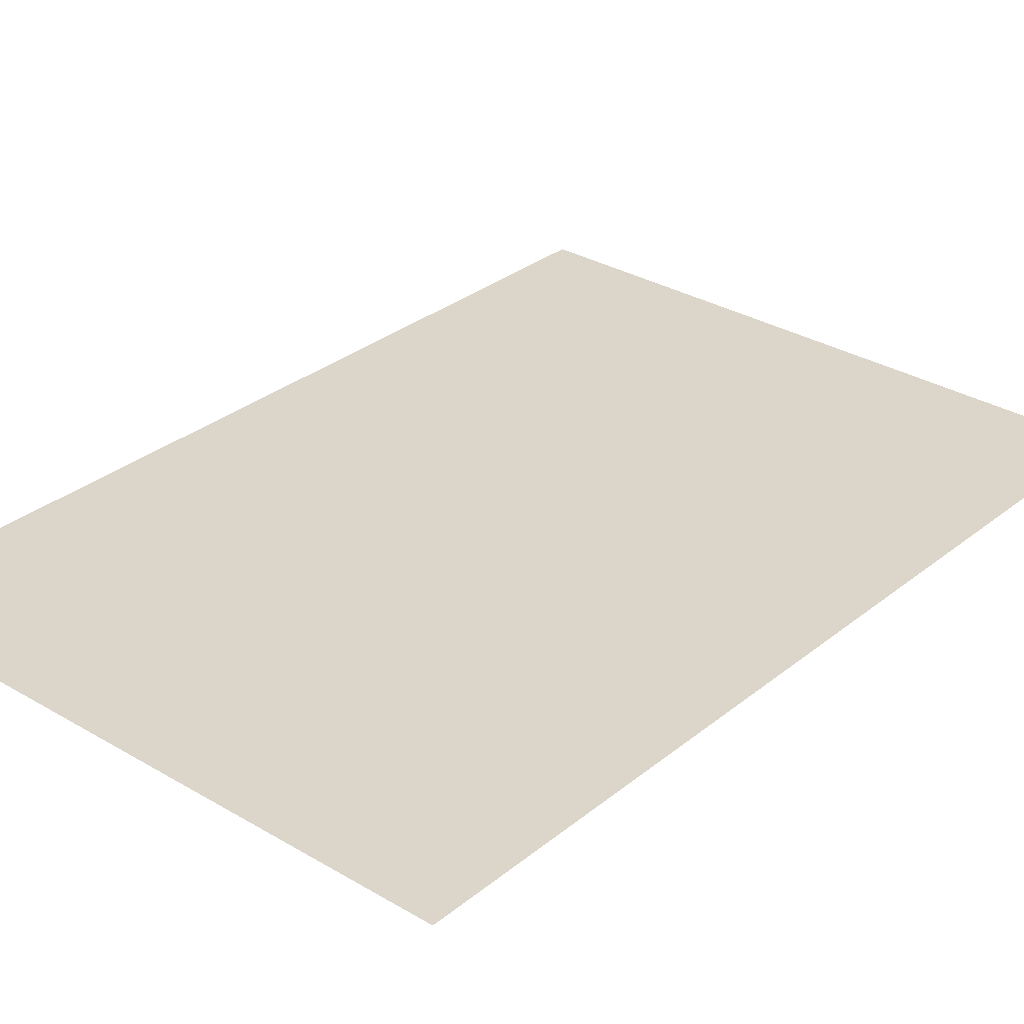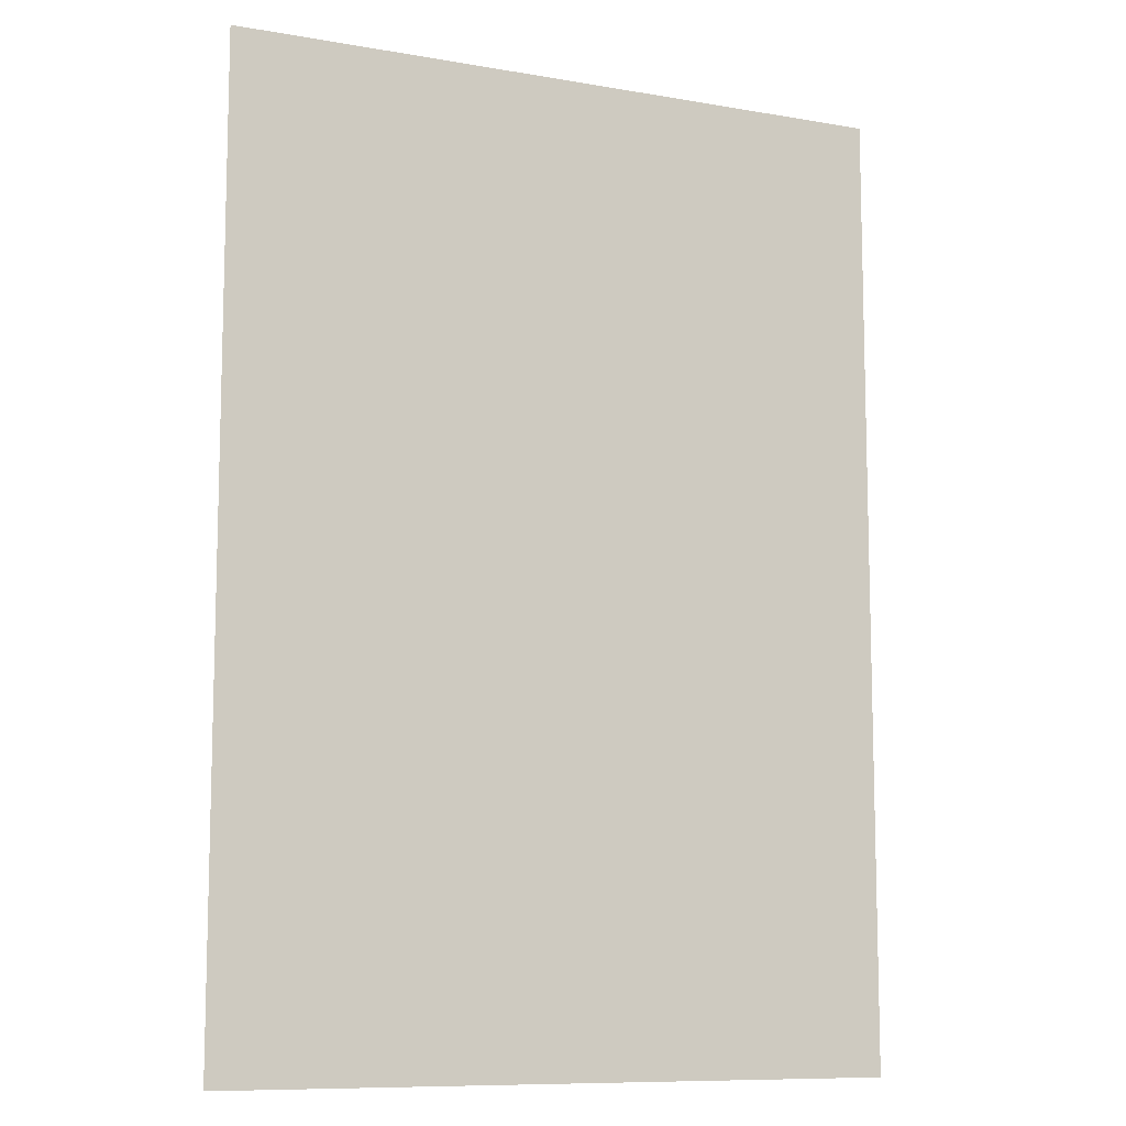
<metadata>
{"format":"obj","ext":"obj","renderer":"f3d","projection":"perspective","resolution":1024,"background":"white","views":[{"elev":30.1,"azim":40.5,"up":"+Z"},{"elev":-9.9,"azim":-23.8,"up":"+Y"}]}
</metadata>
<code>
o MeshFridgeMaindoor2C5_7_GeomSubset_6
v -0.00019 0.04038 -1.019
v -0.000197 0.04038 -1.019
v -0.00019 0.0404 -1.019
v -0.000197 0.0404 -1.019
v -0.00019 0.04038 -1.019
v -0.000197 0.04038 -1.019
v -0.00019 0.0404 -1.019
v -0.000197 0.0404 -1.019
v -0.00019 0.04038 -1.019
v -0.000197 0.04038 -1.019
v -0.00019 0.0404 -1.019
v -0.000197 0.0404 -1.019
v -0.00019 0.04038 -1.019
v -0.000197 0.04038 -1.019
v -0.00019 0.0404 -1.019
v -0.000197 0.0404 -1.019
v -0.00019 0.04038 -1.019
v -0.000197 0.04038 -1.019
v -0.00019 0.0404 -1.019
v -0.000197 0.0404 -1.019
v -0.00019 0.04038 -1.019
v -0.000197 0.04038 -1.019
v -0.00019 0.0404 -1.019
v -0.000197 0.0404 -1.019
v -0.00019 0.04038 -1.019
v -0.000197 0.04038 -1.019
v -0.00019 0.0404 -1.019
v -0.000197 0.0404 -1.019
v -0.4797 -0.3122 0.9499
v -0.000485 -0.326 0.9499
v -0.4797 -0.3122 -0.376
v -0.000485 -0.326 -0.376
v -0.000485 -0.2159 0.9499
v -0.4797 -0.2159 0.9499
v -0.000485 -0.2159 -0.376
v -0.4797 -0.2159 -0.376
v -0.4797 -0.3122 0.9934
v -0.000485 -0.326 0.9934
v -0.000485 -0.2159 0.9934
v -0.4797 -0.2159 0.9934
v -0.07344 -0.2159 0.8803
v -0.05368 -0.2159 0.856
v -0.4231 -0.2159 0.856
v -0.4034 -0.2159 0.8803
v -0.05368 -0.2159 -0.2822
v -0.07344 -0.2159 -0.3065
v -0.4034 -0.2159 -0.3065
v -0.4231 -0.2159 -0.2822
v -0.07344 -0.3011 0.8803
v -0.05368 -0.3011 0.856
v -0.4231 -0.3011 0.856
v -0.4034 -0.3011 0.8803
v -0.05368 -0.3011 -0.2822
v -0.07344 -0.3011 -0.3065
v -0.4231 -0.3011 -0.2822
v -0.4034 -0.3011 -0.3065
v -0.4317 -0.2159 0.9151
v -0.4514 -0.2159 0.8908
v -0.04684 -0.2159 0.9151
v -0.02708 -0.2159 0.8908
v -0.02708 -0.2159 -0.317
v -0.04684 -0.2159 -0.3412
v -0.4317 -0.2159 -0.3412
v -0.4514 -0.2159 -0.317
v -0.04639 -0.2062 0.865
v -0.06614 -0.2062 0.8893
v -0.4107 -0.2062 0.8893
v -0.4304 -0.2062 0.865
v -0.06614 -0.2062 -0.3154
v -0.04639 -0.2062 -0.2911
v -0.4304 -0.2062 -0.2911
v -0.4107 -0.2062 -0.3154
v -0.4441 -0.2062 0.8818
v -0.4244 -0.2062 0.9061
v -0.03438 -0.2062 0.8818
v -0.05413 -0.2062 0.9061
v -0.03438 -0.2062 -0.308
v -0.05413 -0.2062 -0.3323
v -0.4441 -0.2062 -0.308
v -0.4244 -0.2062 -0.3323
v -0.05947 -0.2159 0.8732
v -0.05947 -0.3011 0.8732
v -0.4174 -0.3011 0.8732
v -0.4174 -0.2159 0.8732
v -0.05947 -0.2159 -0.2993
v -0.05947 -0.3011 -0.2993
v -0.4174 -0.2159 -0.2993
v -0.4174 -0.3011 -0.2993
v -0.4384 -0.2062 0.899
v -0.4247 -0.2062 0.8822
v -0.4247 -0.2062 -0.3083
v -0.4384 -0.2062 -0.3252
v -0.05217 -0.2062 -0.3083
v -0.04016 -0.2062 -0.3252
v -0.05217 -0.2062 0.8822
v -0.04016 -0.2062 0.899
v -0.03287 -0.2159 0.908
v -0.4456 -0.2159 0.908
v -0.03287 -0.2159 -0.3341
v -0.4456 -0.2159 -0.3341
v -0.4797 -0.3122 0.9796
v -0.000485 -0.326 0.9796
v -0.000485 -0.2159 0.9796
v -0.4797 -0.2159 0.9796
v -0.4797 -0.3191 0.9934
v -0.000485 -0.3329 0.9934
v -0.4797 -0.3191 0.9796
v -0.000485 -0.3329 0.9796
v -0.32 -0.326 -0.376
v -0.3201 -0.3287 0.9499
v -0.32 -0.2159 0.9934
v -0.32 -0.326 0.9934
v -0.32 -0.2159 -0.376
v -0.32 -0.2159 -0.3412
v -0.32 -0.2062 -0.3323
v -0.32 -0.2159 0.9151
v -0.32 -0.2062 0.9061
v -0.32 -0.2159 -0.3065
v -0.32 -0.2062 -0.3154
v -0.32 -0.2159 0.8803
v -0.32 -0.2062 0.8893
v -0.32 -0.2159 0.9499
v -0.32 -0.3011 -0.3065
v -0.32 -0.3011 0.8803
v -0.32 -0.3329 0.9934
v -0.32 -0.3329 0.9796
v -0.32 -0.326 0.9796
v -0.32 -0.2159 0.9796
v -0.4781 -0.3151 0.9499
v -0.00228 -0.3287 0.9499
v -0.4781 -0.3151 -0.3738
v -0.00228 -0.3287 -0.3738
v -0.4781 -0.3151 0.9774
v -0.00228 -0.3287 0.9774
v -0.3201 -0.3287 -0.3738
v -0.3201 -0.3287 0.9774
v -0.4775 -0.3096 -0.3774
v -0.002729 -0.3232 -0.3774
v -0.002729 -0.2186 -0.3774
v -0.4775 -0.2186 -0.3774
v -0.3199 -0.3232 -0.3774
v -0.32 -0.2186 -0.3774
v 0.00345 -0.3225 0.9499
v 0.003456 -0.3225 -0.3726
v 0.00346 -0.2193 0.9499
v 0.003472 -0.2193 -0.3726
v 0.003442 -0.3225 0.9761
v 0.003442 -0.2193 0.9761
v -0.06025 -0.2832 -0.1683
v -0.4225 -0.2832 -0.1683
v -0.4225 -0.2832 -0.286
v -0.4094 -0.2832 -0.3015
v -0.07282 -0.2832 -0.3015
v -0.06025 -0.2832 -0.286
v -0.4225 -0.2327 -0.286
v -0.41 -0.2172 -0.286
v -0.4094 -0.2327 -0.3015
v -0.07282 -0.2172 -0.286
v -0.06025 -0.2327 -0.286
v -0.07282 -0.2327 -0.3015
v -0.06025 -0.2327 -0.1683
v -0.07282 -0.2172 -0.1683
v -0.41 -0.2172 -0.1683
v -0.4225 -0.2327 -0.1683
v -0.07282 -0.2217 -0.297
v -0.41 -0.2217 -0.297
v -0.06393 -0.2832 -0.297
v -0.06393 -0.2327 -0.297
v -0.4183 -0.2832 -0.297
v -0.4183 -0.2327 -0.297
v -0.06393 -0.2217 -0.1683
v -0.06393 -0.2217 -0.286
v -0.4189 -0.2217 -0.286
v -0.4189 -0.2217 -0.1683
v -0.4176 -0.2233 -0.2955
v -0.06516 -0.2233 -0.2955
v -0.0699 -0.2713 -0.1686
v -0.4129 -0.2713 -0.1686
v -0.0699 -0.235 -0.1686
v -0.07474 -0.2291 -0.1686
v -0.408 -0.2291 -0.1686
v -0.4129 -0.235 -0.1686
v -0.07132 -0.2308 -0.1686
v -0.4115 -0.2308 -0.1686
v -0.0699 -0.2713 -0.2804
v -0.4129 -0.2713 -0.2804
v -0.0699 -0.235 -0.2804
v -0.07474 -0.2291 -0.2804
v -0.4077 -0.2291 -0.2804
v -0.4129 -0.235 -0.2804
v -0.07132 -0.2308 -0.2804
v -0.4111 -0.2308 -0.2804
v -0.06026 -0.2832 -0.156
v -0.4225 -0.2832 -0.156
v -0.06036 -0.2327 -0.156
v -0.07284 -0.2174 -0.156
v -0.4099 -0.2174 -0.156
v -0.4224 -0.2327 -0.156
v -0.064 -0.2218 -0.156
v -0.4188 -0.2218 -0.156
v -0.07013 -0.271 -0.1563
v -0.4127 -0.271 -0.1563
v -0.07024 -0.2351 -0.1563
v -0.07481 -0.2295 -0.1563
v -0.408 -0.2295 -0.1563
v -0.4125 -0.2351 -0.1563
v -0.07156 -0.2311 -0.1563
v -0.4112 -0.2311 -0.1563
v -0.05857 -0.2853 -0.1651
v -0.4242 -0.2853 -0.1651
v -0.0586 -0.2323 -0.1651
v -0.07249 -0.2152 -0.1651
v -0.4103 -0.2152 -0.1651
v -0.4242 -0.2323 -0.1651
v -0.06266 -0.2202 -0.1651
v -0.4201 -0.2202 -0.1651
v -0.05857 -0.2852 -0.1592
v -0.4242 -0.2852 -0.1592
v -0.05865 -0.2323 -0.1592
v -0.07251 -0.2153 -0.1592
v -0.4103 -0.2153 -0.1592
v -0.4241 -0.2323 -0.1592
v -0.06269 -0.2202 -0.1592
v -0.4201 -0.2202 -0.1592
v -0.06025 -0.2832 0.44
v -0.4225 -0.2832 0.44
v -0.4225 -0.2832 0.3223
v -0.4094 -0.2832 0.3068
v -0.07282 -0.2832 0.3068
v -0.06025 -0.2832 0.3223
v -0.4225 -0.2327 0.3223
v -0.41 -0.2172 0.3223
v -0.4094 -0.2327 0.3068
v -0.07282 -0.2172 0.3223
v -0.06025 -0.2327 0.3223
v -0.07282 -0.2327 0.3068
v -0.06025 -0.2327 0.44
v -0.07282 -0.2172 0.44
v -0.41 -0.2172 0.44
v -0.4225 -0.2327 0.44
v -0.07282 -0.2217 0.3113
v -0.41 -0.2217 0.3113
v -0.06393 -0.2832 0.3113
v -0.06393 -0.2327 0.3113
v -0.4183 -0.2832 0.3113
v -0.4183 -0.2327 0.3113
v -0.06393 -0.2217 0.44
v -0.06393 -0.2217 0.3223
v -0.4189 -0.2217 0.3223
v -0.4189 -0.2217 0.44
v -0.4176 -0.2233 0.3128
v -0.06516 -0.2233 0.3128
v -0.0699 -0.2713 0.4397
v -0.4129 -0.2713 0.4397
v -0.0699 -0.235 0.4397
v -0.07474 -0.2291 0.4397
v -0.408 -0.2291 0.4397
v -0.4129 -0.235 0.4397
v -0.07132 -0.2308 0.4397
v -0.4115 -0.2308 0.4397
v -0.0699 -0.2713 0.3279
v -0.4129 -0.2713 0.3279
v -0.0699 -0.235 0.3279
v -0.07474 -0.2291 0.3279
v -0.4077 -0.2291 0.3279
v -0.4129 -0.235 0.3279
v -0.07132 -0.2308 0.3279
v -0.4111 -0.2308 0.3279
v -0.06026 -0.2832 0.4523
v -0.4225 -0.2832 0.4523
v -0.06036 -0.2327 0.4522
v -0.07284 -0.2174 0.4522
v -0.4099 -0.2174 0.4522
v -0.4224 -0.2327 0.4522
v -0.064 -0.2218 0.4522
v -0.4188 -0.2218 0.4522
v -0.07013 -0.271 0.452
v -0.4127 -0.271 0.452
v -0.07024 -0.2351 0.452
v -0.07481 -0.2295 0.452
v -0.408 -0.2295 0.452
v -0.4125 -0.2351 0.452
v -0.07156 -0.2311 0.452
v -0.4112 -0.2311 0.452
v -0.05857 -0.2853 0.4431
v -0.4242 -0.2853 0.4431
v -0.0586 -0.2323 0.4432
v -0.07249 -0.2152 0.4432
v -0.4103 -0.2152 0.4432
v -0.4242 -0.2323 0.4432
v -0.06266 -0.2202 0.4432
v -0.4201 -0.2202 0.4432
v -0.05857 -0.2852 0.4491
v -0.4242 -0.2852 0.4491
v -0.05865 -0.2323 0.4491
v -0.07251 -0.2153 0.4491
v -0.4103 -0.2153 0.4491
v -0.4241 -0.2323 0.4491
v -0.06269 -0.2202 0.4491
v -0.4201 -0.2202 0.4491
v -0.06025 -0.2832 0.7345
v -0.4225 -0.2832 0.7345
v -0.4225 -0.2832 0.6168
v -0.4094 -0.2832 0.6014
v -0.07282 -0.2832 0.6014
v -0.06025 -0.2832 0.6168
v -0.4225 -0.2327 0.6168
v -0.41 -0.2172 0.6168
v -0.4094 -0.2327 0.6014
v -0.07282 -0.2172 0.6168
v -0.06025 -0.2327 0.6168
v -0.07282 -0.2327 0.6014
v -0.06025 -0.2327 0.7345
v -0.07282 -0.2172 0.7345
v -0.41 -0.2172 0.7345
v -0.4225 -0.2327 0.7345
v -0.07282 -0.2217 0.6059
v -0.41 -0.2217 0.6059
v -0.06393 -0.2832 0.6059
v -0.06393 -0.2327 0.6059
v -0.4183 -0.2832 0.6059
v -0.4183 -0.2327 0.6059
v -0.06393 -0.2217 0.7345
v -0.06393 -0.2217 0.6168
v -0.4189 -0.2217 0.6168
v -0.4189 -0.2217 0.7345
v -0.4176 -0.2233 0.6074
v -0.06516 -0.2233 0.6074
v -0.0699 -0.2713 0.7343
v -0.4129 -0.2713 0.7343
v -0.0699 -0.235 0.7343
v -0.07474 -0.2291 0.7343
v -0.408 -0.2291 0.7343
v -0.4129 -0.235 0.7343
v -0.07132 -0.2308 0.7343
v -0.4115 -0.2308 0.7343
v -0.0699 -0.2713 0.6225
v -0.4129 -0.2713 0.6225
v -0.0699 -0.235 0.6225
v -0.07474 -0.2291 0.6225
v -0.4077 -0.2291 0.6225
v -0.4129 -0.235 0.6225
v -0.07132 -0.2308 0.6225
v -0.4111 -0.2308 0.6225
v -0.06026 -0.2832 0.7468
v -0.4225 -0.2832 0.7468
v -0.06036 -0.2327 0.7468
v -0.07284 -0.2174 0.7468
v -0.4099 -0.2174 0.7468
v -0.4224 -0.2327 0.7468
v -0.064 -0.2218 0.7468
v -0.4188 -0.2218 0.7468
v -0.07013 -0.271 0.7465
v -0.4127 -0.271 0.7465
v -0.07024 -0.2351 0.7465
v -0.07481 -0.2295 0.7465
v -0.408 -0.2295 0.7465
v -0.4125 -0.2351 0.7465
v -0.07156 -0.2311 0.7465
v -0.4112 -0.2311 0.7465
v -0.05857 -0.2853 0.7377
v -0.4242 -0.2853 0.7377
v -0.0586 -0.2323 0.7377
v -0.07249 -0.2152 0.7377
v -0.4103 -0.2152 0.7377
v -0.4242 -0.2323 0.7377
v -0.06266 -0.2202 0.7377
v -0.4201 -0.2202 0.7377
v -0.05857 -0.2852 0.7437
v -0.4242 -0.2852 0.7437
v -0.05865 -0.2323 0.7437
v -0.07251 -0.2153 0.7437
v -0.4103 -0.2153 0.7437
v -0.4241 -0.2323 0.7437
v -0.06269 -0.2202 0.7437
v -0.4201 -0.2202 0.7437
v -0.00019 0.04038 -1.019
v -0.000197 0.04038 -1.019
v -0.00019 0.0404 -1.019
v -0.000197 0.0404 -1.019
v -0.00019 0.04038 -1.019
v -0.000197 0.04038 -1.019
v -0.00019 0.0404 -1.019
v -0.000197 0.0404 -1.019
v -0.00019 0.04038 -1.019
v -0.000197 0.04038 -1.019
v -0.00019 0.0404 -1.019
v -0.000197 0.0404 -1.019
v -0.00019 0.04038 -1.019
v -0.000197 0.04038 -1.019
v -0.00019 0.0404 -1.019
v -0.000197 0.0404 -1.019
v -0.00019 0.04038 -1.019
v -0.000197 0.04038 -1.019
v -0.00019 0.0404 -1.019
v -0.000197 0.0404 -1.019
v -0.00019 0.04038 -1.019
v -0.000197 0.04038 -1.019
v -0.00019 0.0404 -1.019
v -0.000197 0.0404 -1.019
v -0.00019 0.04038 -1.019
v -0.000197 0.04038 -1.019
v -0.00019 0.0404 -1.019
v -0.000197 0.0404 -1.019
v -0.06025 -0.2832 0.1342
v -0.4225 -0.2832 0.1342
v -0.4225 -0.2832 0.01652
v -0.4094 -0.2832 0.001061
v -0.07282 -0.2832 0.001061
v -0.06025 -0.2832 0.01652
v -0.4225 -0.2327 0.01652
v -0.41 -0.2172 0.01652
v -0.4094 -0.2327 0.001061
v -0.07282 -0.2172 0.01652
v -0.06025 -0.2327 0.01652
v -0.07282 -0.2327 0.001061
v -0.06025 -0.2327 0.1342
v -0.07282 -0.2172 0.1342
v -0.41 -0.2172 0.1342
v -0.4225 -0.2327 0.1342
v -0.07282 -0.2217 0.005588
v -0.41 -0.2217 0.005588
v -0.06393 -0.2832 0.005588
v -0.06393 -0.2327 0.005588
v -0.4183 -0.2832 0.005588
v -0.4183 -0.2327 0.005588
v -0.06393 -0.2217 0.1342
v -0.06393 -0.2217 0.01652
v -0.4189 -0.2217 0.01652
v -0.4189 -0.2217 0.1342
v -0.4176 -0.2233 0.007097
v -0.06516 -0.2233 0.007097
v -0.0699 -0.2713 0.134
v -0.4129 -0.2713 0.134
v -0.0699 -0.235 0.134
v -0.07474 -0.2291 0.134
v -0.408 -0.2291 0.134
v -0.4129 -0.235 0.134
v -0.07132 -0.2308 0.134
v -0.4115 -0.2308 0.134
v -0.0699 -0.2713 0.02218
v -0.4129 -0.2713 0.02218
v -0.0699 -0.235 0.02218
v -0.07474 -0.2291 0.02218
v -0.4077 -0.2291 0.02218
v -0.4129 -0.235 0.02218
v -0.07132 -0.2308 0.02218
v -0.4111 -0.2308 0.02218
v -0.06026 -0.2832 0.1465
v -0.4225 -0.2832 0.1465
v -0.06036 -0.2327 0.1465
v -0.07284 -0.2174 0.1465
v -0.4099 -0.2174 0.1465
v -0.4224 -0.2327 0.1465
v -0.064 -0.2218 0.1465
v -0.4188 -0.2218 0.1465
v -0.07013 -0.271 0.1462
v -0.4127 -0.271 0.1462
v -0.07024 -0.2351 0.1462
v -0.07481 -0.2295 0.1462
v -0.408 -0.2295 0.1462
v -0.4125 -0.2351 0.1462
v -0.07156 -0.2311 0.1462
v -0.4112 -0.2311 0.1462
v -0.05857 -0.2853 0.1374
v -0.4242 -0.2853 0.1374
v -0.0586 -0.2323 0.1374
v -0.07249 -0.2152 0.1374
v -0.4103 -0.2152 0.1374
v -0.4242 -0.2323 0.1374
v -0.06266 -0.2202 0.1374
v -0.4201 -0.2202 0.1374
v -0.05857 -0.2852 0.1433
v -0.4242 -0.2852 0.1433
v -0.05865 -0.2323 0.1434
v -0.07251 -0.2153 0.1434
v -0.4103 -0.2153 0.1434
v -0.4241 -0.2323 0.1434
v -0.06269 -0.2202 0.1434
v -0.4201 -0.2202 0.1434
v -0.07679 -0.3408 -0.2283
v -0.07678 -0.3517 -0.2162
v -0.08447 -0.3444 -0.2133
v -0.03719 -0.3443 -0.2133
v -0.04487 -0.3517 -0.2162
v -0.04487 -0.3408 -0.2283
v -0.08483 -0.3445 0.8805
v -0.07714 -0.352 0.8825
v -0.07715 -0.342 0.8959
v -0.04524 -0.342 0.8959
v -0.04523 -0.352 0.8825
v -0.03755 -0.3444 0.8805
v -0.08483 -0.3344 0.8779
v -0.07716 -0.332 0.8933
v -0.07716 -0.3269 0.8759
v -0.04524 -0.3269 0.8759
v -0.04525 -0.3319 0.8933
v -0.03755 -0.3344 0.8779
v -0.08448 -0.3346 -0.2094
v -0.0768 -0.3271 -0.2065
v -0.0768 -0.331 -0.2245
v -0.04488 -0.331 -0.2244
v -0.04489 -0.3271 -0.2065
v -0.0372 -0.3346 -0.2094
v -0.07681 -0.3714 -0.1236
v -0.08449 -0.364 -0.1211
v -0.04491 -0.3712 -0.1246
v -0.03723 -0.3637 -0.1226
v -0.07682 -0.3844 -0.03111
v -0.08451 -0.3768 -0.02991
v -0.04491 -0.3844 -0.03161
v -0.03723 -0.3767 -0.03065
v -0.07709 -0.3925 0.06042
v -0.08478 -0.3849 0.06106
v -0.04518 -0.3925 0.06016
v -0.0375 -0.3848 0.06067
v -0.07712 -0.3976 0.1515
v -0.08481 -0.3899 0.1519
v -0.04521 -0.3975 0.1513
v -0.03753 -0.3898 0.1517
v -0.07715 -0.4005 0.2429
v -0.08484 -0.3929 0.2429
v -0.04523 -0.4005 0.2429
v -0.03756 -0.3928 0.2429
v -0.07718 -0.4008 0.3337
v -0.08487 -0.3931 0.3337
v -0.04526 -0.4007 0.3337
v -0.03759 -0.3931 0.3337
v -0.07721 -0.4006 0.4245
v -0.0849 -0.393 0.4245
v -0.04529 -0.4006 0.4245
v -0.03762 -0.3929 0.4245
v -0.07724 -0.3977 0.5157
v -0.08493 -0.3901 0.5154
v -0.04533 -0.3977 0.5159
v -0.03765 -0.39 0.5156
v -0.07728 -0.3928 0.6069
v -0.08496 -0.3851 0.6063
v -0.04537 -0.3928 0.6071
v -0.03769 -0.3851 0.6067
v -0.07706 -0.3849 0.6978
v -0.08475 -0.3772 0.6971
v -0.04515 -0.3848 0.6982
v -0.03747 -0.3772 0.6976
v -0.07713 -0.372 0.7902
v -0.08479 -0.3644 0.7883
v -0.04522 -0.3719 0.7911
v -0.03752 -0.3644 0.7896
v -0.07707 -0.3468 0.7845
v -0.08477 -0.3544 0.786
v -0.04516 -0.3467 0.7853
v -0.0375 -0.3543 0.7873
v -0.07706 -0.3593 0.6957
v -0.08475 -0.367 0.6963
v -0.04515 -0.3593 0.696
v -0.03747 -0.367 0.6968
v -0.07729 -0.3672 0.6051
v -0.08497 -0.3749 0.6056
v -0.04537 -0.3672 0.6054
v -0.03769 -0.3749 0.606
v -0.07726 -0.3721 0.5147
v -0.08493 -0.3798 0.515
v -0.04534 -0.3721 0.5149
v -0.03766 -0.3798 0.5152
v -0.07723 -0.375 0.4245
v -0.0849 -0.3827 0.4245
v -0.04531 -0.375 0.4245
v -0.03762 -0.3827 0.4245
v -0.0772 -0.3752 0.3337
v -0.08488 -0.3828 0.3337
v -0.04528 -0.3751 0.3337
v -0.0376 -0.3828 0.3337
v -0.07717 -0.3749 0.2429
v -0.08485 -0.3826 0.2429
v -0.04525 -0.3749 0.2429
v -0.03757 -0.3826 0.2429
v -0.07714 -0.372 0.1528
v -0.08482 -0.3796 0.1524
v -0.04523 -0.3719 0.1526
v -0.03754 -0.3796 0.1522
v -0.07712 -0.3669 0.06235
v -0.08479 -0.3746 0.06183
v -0.04521 -0.3669 0.06209
v -0.03751 -0.3746 0.06145
v -0.07683 -0.359 -0.0275
v -0.08451 -0.3666 -0.02846
v -0.04492 -0.3589 -0.028
v -0.03724 -0.3665 -0.02921
v -0.07679 -0.3465 -0.1161
v -0.08448 -0.354 -0.1181
v -0.04489 -0.3463 -0.1172
v -0.03721 -0.3537 -0.1196
v -0.07707 -0.3269 0.8041
v -0.04516 -0.3269 0.805
v -0.04489 -0.3269 -0.137
v -0.07679 -0.3269 -0.1357
v -0.3051 -0.331 0.9432
v -0.3051 -0.331 0.91
v -0.4699 -0.3178 0.91
v -0.4699 -0.3178 0.9432
v -0.4425 -0.32 0.9432
v -0.4425 -0.32 0.91
v -0.415 -0.3222 0.9432
v -0.415 -0.3222 0.91
v -0.3875 -0.3244 0.9432
v -0.3875 -0.3244 0.91
v -0.3601 -0.3266 0.9432
v -0.3601 -0.3266 0.91
v -0.3326 -0.3288 0.9432
v -0.3326 -0.3288 0.91
f 25 26 28 27
f 401 402 404 403

</code>
